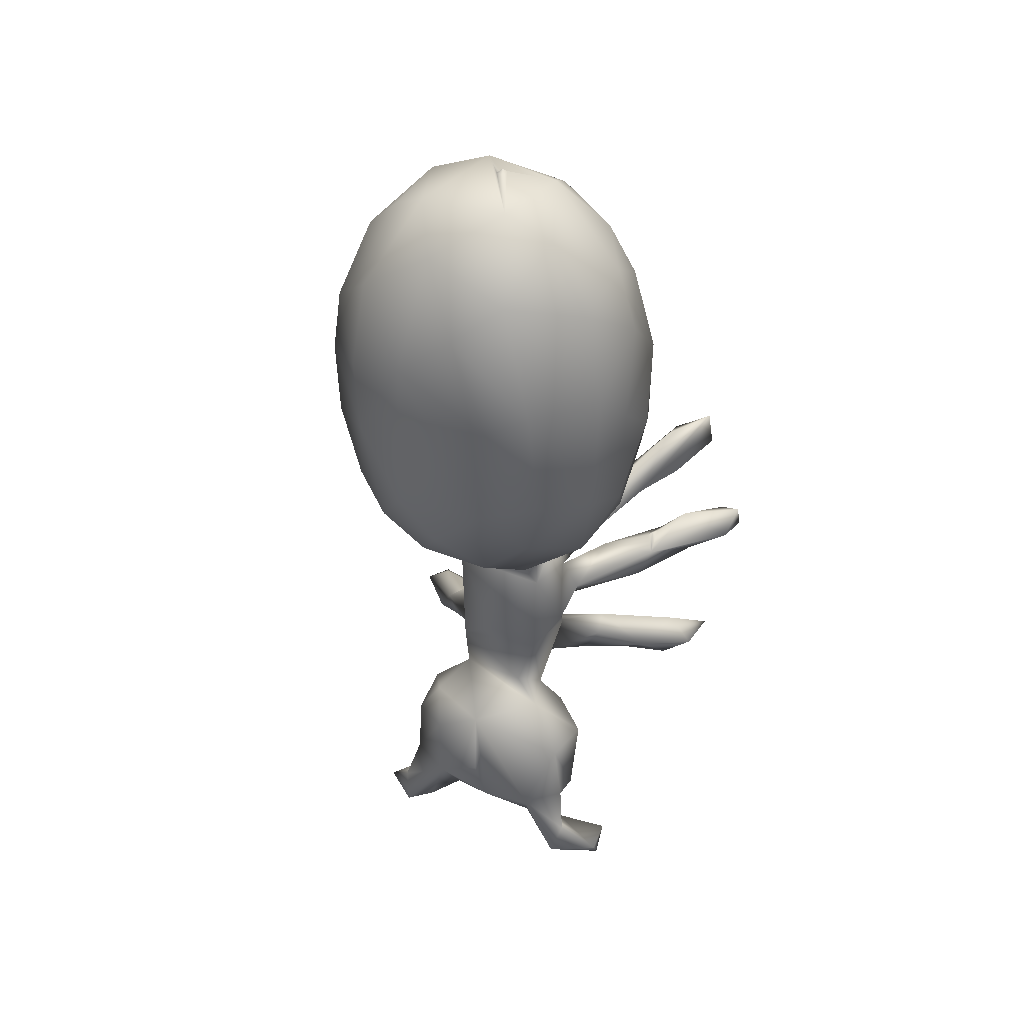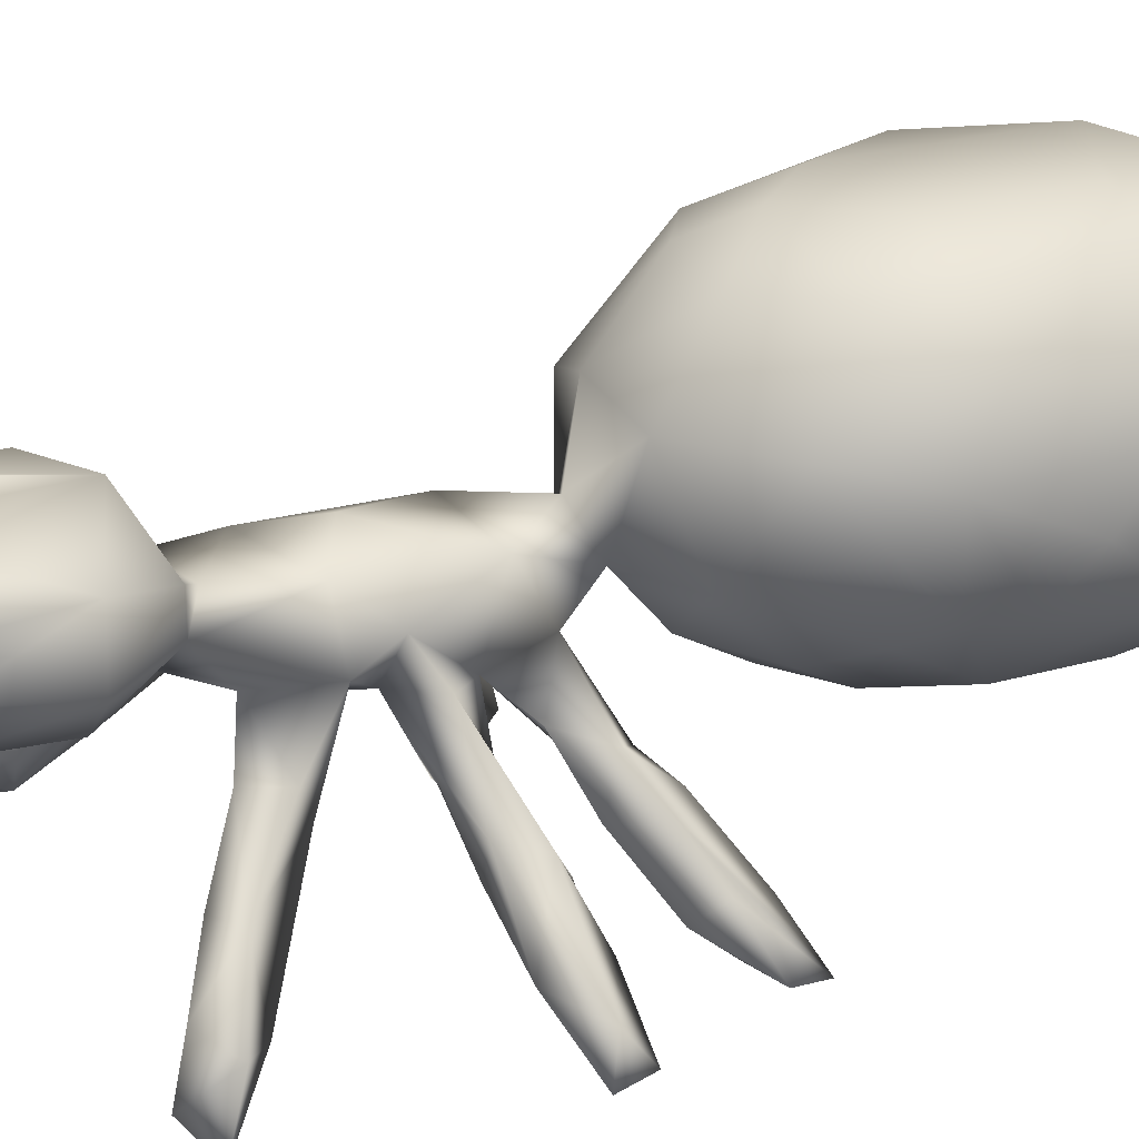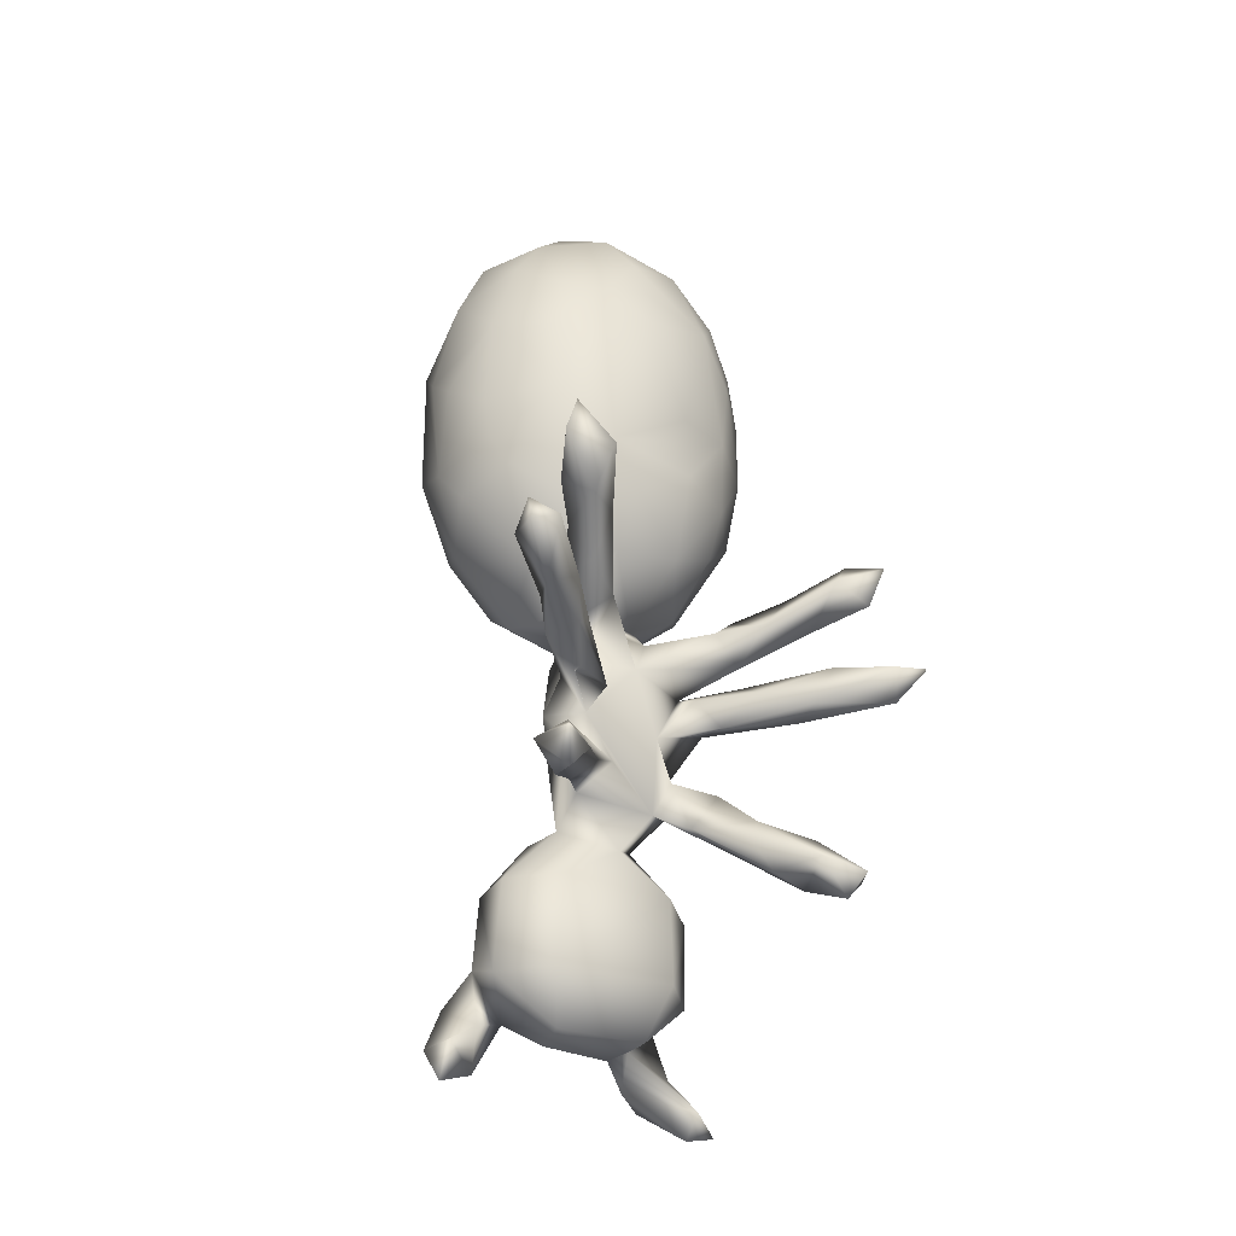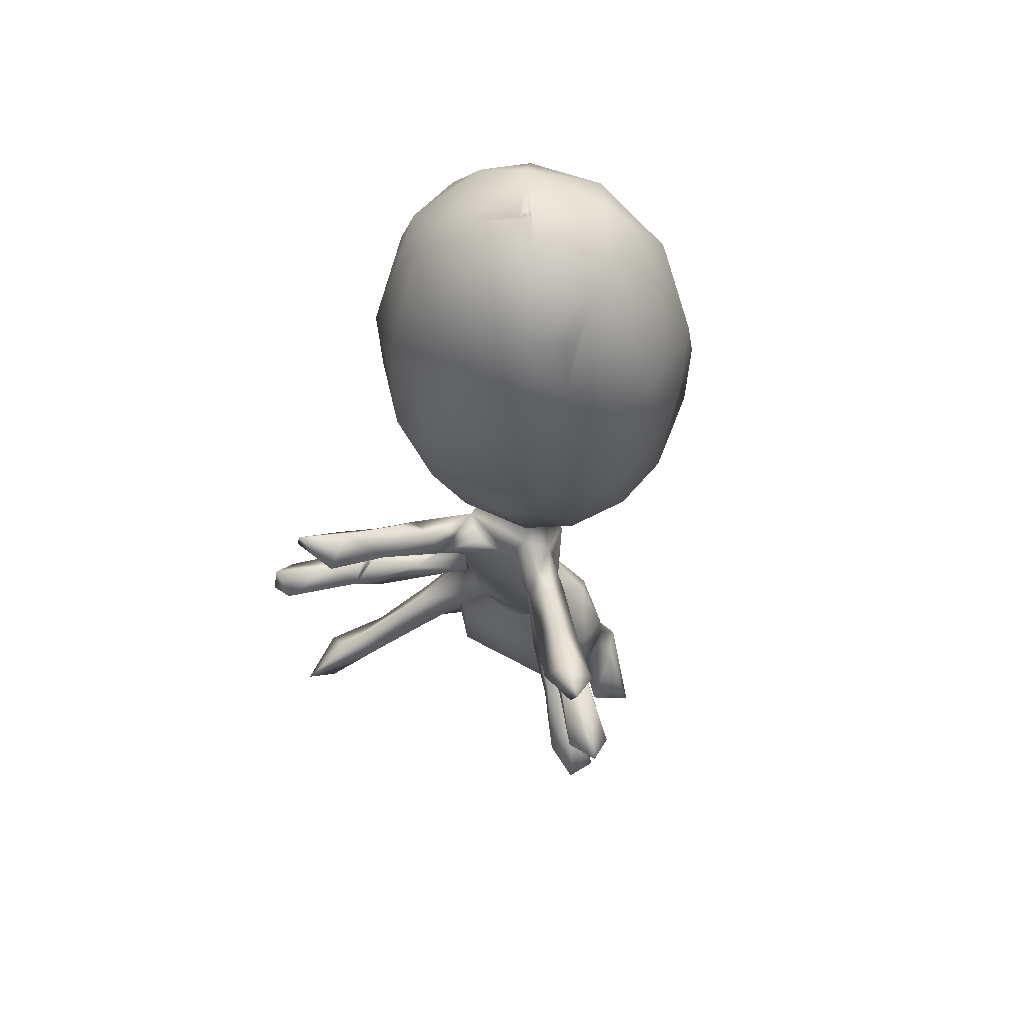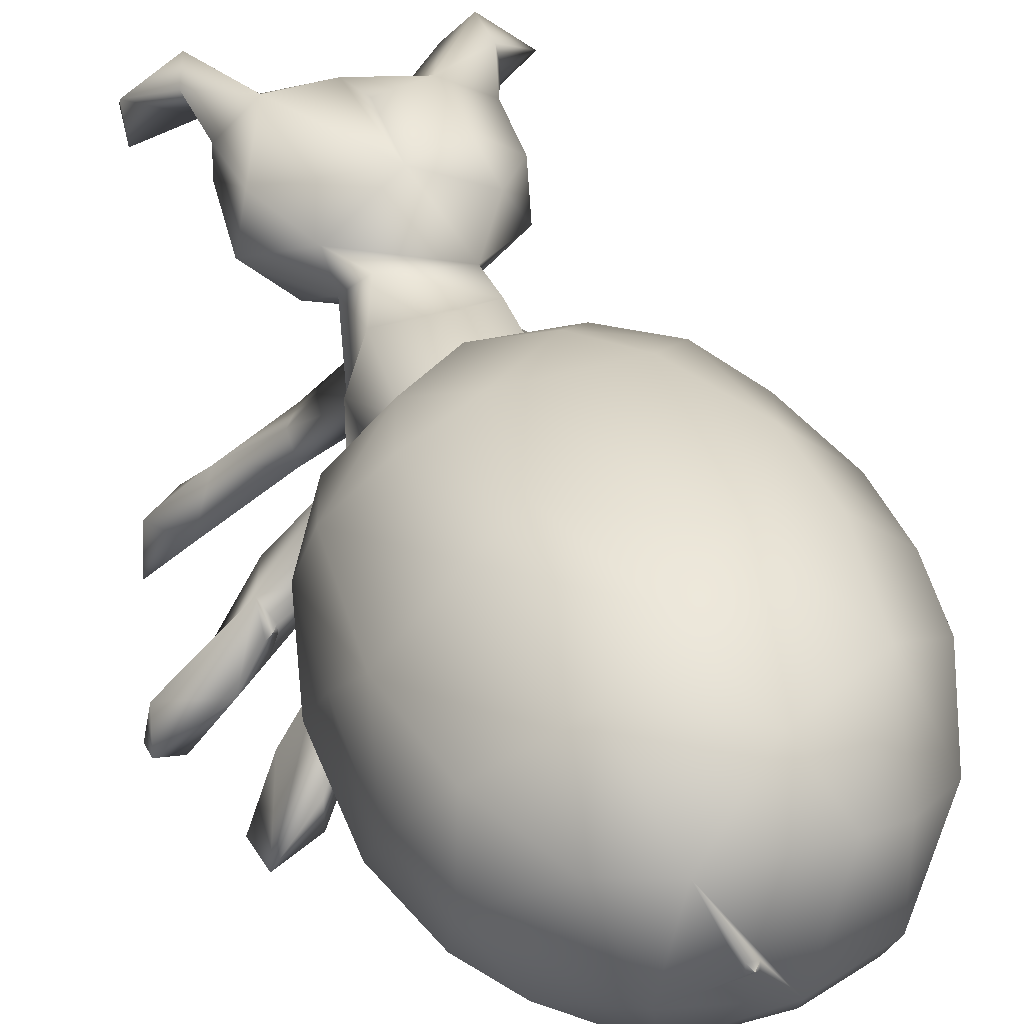
<metadata>
{"format":"obj","ext":"obj","renderer":"f3d","projection":"perspective","resolution":1024,"background":"white","views":[{"elev":41.6,"azim":26.1,"up":"+Y"},{"elev":23.2,"azim":63.9,"up":"+Z"},{"elev":-33.4,"azim":145.5,"up":"+Y"},{"elev":59.8,"azim":-150.3,"up":"+Y"},{"elev":33.2,"azim":164.8,"up":"+Z"}]}
</metadata>
<code>
v 40.06 54.37 46.22
v 47.46 14.06 69.59
v 46.06 31.53 49.87
v 45.21 33.75 47.77
v 43.67 34.04 50.48
v 47.58 38.13 52.12
v 51.03 40.22 58.24
v 47.64 33.64 54.27
v 49.05 35.02 49.56
v 40 55.27 42.98
v 42.26 51.81 45.33
v 43.6 54.55 43.42
v 47.37 55.65 48.36
v 48.51 52.01 49.88
v 48.67 53.57 54.95
v 44.51 55.6 50.28
v 48.19 51.28 53.03
v 52.76 55.24 56.07
v 43.4 65.03 47.85
v 44.82 62.18 45.38
v 48.52 64.02 45.81
v 47.84 62.58 52.62
v 47.87 60.83 50.81
v 43.44 66.63 44.29
v 46.37 66.99 46.96
v 49.92 64.54 52.08
v 46.94 79.39 69.15
v 46.79 88.46 64.15
v 46 92.47 70.07
v 47.51 92.67 76.36
v 47.3 99.75 65.66
v 47.58 98.74 74.65
v 51.27 15.08 66.91
v 51.15 12.84 68.94
v 55.64 17.85 73.06
v 52.82 17 74.72
v 51.57 19.46 71.17
v 53 24.62 66.31
v 53.32 25.39 71.97
v 56.36 21.12 70.92
v 58.44 19.56 65.21
v 52.59 21.7 74.44
v 57.19 24.62 62.28
v 57.59 33.29 62.08
v 52.97 31.45 70.48
v 53.1 33.29 66.04
v 57.54 33.36 73.99
v 52.58 39.85 54.69
v 51.17 34.81 54.32
v 53.04 37.53 54.85
v 52.29 37.83 58.61
v 57.17 39.57 59.13
v 56.15 36.87 71.06
v 54.35 43.6 58.32
v 56.97 46.03 63.84
v 56.74 42.79 63.85
v 54.42 51.31 60.76
v 53 53.12 52.85
v 56.98 53.49 58.32
v 54.75 50.5 57.02
v 53.12 57.42 56.04
v 53.04 60.38 51.78
v 56.14 60.36 55.75
v 53.38 59.1 59.37
v 57.52 59.42 63.15
v 54.37 67.56 65.41
v 49.72 72 71.54
v 55.13 74.53 80.65
v 48.46 77.78 63.59
v 53.01 77.95 58.23
v 53.1 73.12 60.38
v 47.44 83.73 75.89
v 50.67 76.81 77.69
v 56.99 98.07 55.16
v 48.77 84.57 60.68
v 54.57 84.51 55.67
v 54.47 88.57 83.21
v 53.13 95.75 81.81
v 48.26 93.18 61.35
v 49.47 99.01 60.96
v 53.07 93.13 56.56
v 53.72 102.7 58.38
v 53.37 104.3 79.09
v 54.48 111.3 65.41
v 54.26 107.8 61.11
v 49.85 106.4 71.14
v 54.33 111.1 72.93
v 69.75 23.54 62.71
v 58.67 19.74 71.02
v 67.61 19.12 65.96
v 57.85 24.83 74.09
v 64.19 23.2 74
v 63.35 29.11 75.2
v 59.49 41.61 62.13
v 62.8 37.11 62.85
v 58.63 39.93 67.33
v 58.14 45.02 60.88
v 59.54 49.82 61.26
v 68.08 49.71 60.93
v 58.33 45.16 67.6
v 63.28 49.45 69.47
v 57.12 54.73 60.99
v 68.63 55.47 60.78
v 57.94 57.73 67.33
v 53.58 62.82 56.5
v 61.99 56.88 61.25
v 60.36 60.64 61.98
v 59.73 64.32 65.49
v 63.48 62.97 68.21
v 58.53 70.1 58.9
v 65.5 68.88 59.38
v 57 65.65 73.16
v 61.69 64.97 74.5
v 60.25 71.28 80.74
v 59.21 78.35 55.38
v 64.95 74.5 56.18
v 59.03 80.34 83.63
v 60.54 84.16 54.06
v 64.76 95.08 53.76
v 59.77 98.45 83.93
v 64.73 100.3 55.03
v 65.5 104.6 56.15
v 58.76 107.7 58.33
v 65.45 103.1 82.75
v 60.91 114 64.73
v 67.12 109.5 59.21
v 61.14 109.8 79.06
v 58 113.2 74.2
v 63.6 114.6 67.6
v 63.6 114.6 68.4
v 64 115 68
v 64 115 68
v 66.54 19 69.97
v 73.59 23.76 67.57
v 73.72 25.08 71.1
v 69.53 21.24 72.47
v 69.44 32.74 62.19
v 62.82 36.65 73.77
v 70.16 24.96 74.31
v 70.68 40.79 54.89
v 71.28 39.97 58.56
v 68.08 41.57 62.43
v 68.13 38.9 65.82
v 73.81 32.46 66.02
v 66.08 40.45 68.08
v 69.13 38.52 69.56
v 65.33 44.9 60.41
v 72.3 44.04 55.98
v 69.57 47.47 62.45
v 72.85 43.09 58.56
v 68.01 46.96 67.75
v 71.8 55.23 54.79
v 67.02 52.07 58.94
v 70.91 52.92 61.12
v 70.42 50.49 64.98
v 72 51 57
v 71.5 51 57.5
v 71.6 51.44 56.6
v 68.25 57.65 67.39
v 70.68 58.36 58.02
v 69.74 64.34 55.19
v 68.51 60.16 55.64
v 73.04 60.77 52.55
v 65.8 59.74 59.56
v 66.67 64.19 64.87
v 68 60.61 62.14
v 72.15 73.24 59.05
v 72.49 67.7 64.62
v 69.44 65.36 73.31
v 67.64 70.82 80.25
v 72.92 76.01 80.43
v 68.7 79.11 55.21
v 63.11 75.59 83.11
v 69.15 81.52 83.51
v 69.01 86.35 54.32
v 73.76 84.84 56.4
v 69.97 98.26 55.22
v 69.81 93.57 83.88
v 68.95 113.6 65.5
v 73.79 107.7 62.31
v 70.08 106.9 79.99
v 64.4 114.6 67.6
v 64.4 114.6 68.4
v 64 115 68
v 64 115 68
v 67.2 113.9 73.84
v 73.78 14.66 70.39
v 78.13 12.55 68.5
v 78.15 15.9 66.74
v 78.6 16 70.68
v 73.36 19.62 70.39
v 75.24 21.71 73.77
v 74.2 17.82 74.76
v 72.96 32.8 71.42
v 75.34 37.8 49.21
v 78.87 38.67 47.54
v 78.78 34.08 49.51
v 81.92 34.81 42.5
v 74.69 36.79 53.43
v 77.21 38.25 53.39
v 81.87 36.19 48.37
v 76.65 52.31 54.99
v 74.96 52.54 51.76
v 72 51 57
v 72 51 57
v 72.4 51.4 56.6
v 77.8 55.63 54.16
v 79.8 58.23 48.22
v 75.6 64.15 53.02
v 76.6 56.61 51.6
v 76.6 56.6 52.4
v 77 57 52
v 77 57 52
v 77.5 57 51.5
v 77 57 52
v 73.12 61.92 57
v 76.23 67.9 43.87
v 76.63 69.68 47.93
v 76.68 64.14 47.12
v 80.52 71.35 44.1
v 72.72 64.85 49.61
v 73.14 65.81 53.82
v 78.77 65.91 49.47
v 76.48 71.53 73.13
v 76.97 76.29 61.57
v 78.82 79.79 62.96
v 78.84 75.23 68.1
v 74.66 82.95 81.19
v 78.94 81.84 76.5
v 79.6 84.33 62.8
v 79.45 93.89 62.13
v 79.33 95.71 76.12
v 74.13 92.87 56.65
v 74.08 99.19 57.58
v 73.84 95.37 81.94
v 76.87 102.6 62.14
v 77.42 106.5 67.96
v 76.82 105 74.99
v 79.86 100.4 68.83
v 72.27 111.5 73.19
v 80.06 32.59 45.3
v 76.96 55.39 48.88
v 80.87 52.94 48.22
v 82.93 56.34 42.87
v 85.07 55.81 47.22
v 85.59 55.16 43.53
v 85.5 58.03 44.32
v 81.35 68.09 44.68
v 79.96 79.15 71.12
v 81.29 87.57 67.58
v 80.67 91.56 72.18
f 4 3 5
f 8 5 3
f 5 8 7
f 9 4 6
f 10 11 1
f 12 14 11
f 13 14 12
f 1 11 15
f 16 1 15
f 11 14 17
f 15 11 17
f 16 15 18
f 10 1 16
f 10 13 12
f 13 10 16
f 20 19 24
f 24 19 25
f 21 20 24
f 22 26 19
f 75 69 27
f 29 27 30
f 31 28 29
f 80 79 31
f 34 33 35
f 2 34 36
f 35 36 34
f 37 40 33
f 39 41 40
f 39 40 37
f 2 36 42
f 42 36 91
f 44 43 46
f 43 38 46
f 45 39 47
f 8 9 49
f 48 50 9
f 49 50 52
f 51 52 94
f 46 45 53
f 53 45 47
f 54 7 55
f 55 7 56
f 48 52 50
f 15 17 57
f 18 13 16
f 58 14 13
f 17 14 60
f 17 60 57
f 14 58 60
f 59 60 58
f 15 57 18
f 102 59 18
f 64 22 61
f 62 23 21
f 62 61 23
f 105 62 26
f 22 64 105
f 105 64 65
f 26 25 19
f 110 66 71
f 66 112 67
f 70 71 69
f 69 67 27
f 27 67 72
f 67 68 73
f 70 69 75
f 72 77 30
f 77 72 73
f 73 68 77
f 81 75 79
f 120 78 77
f 74 81 82
f 32 30 78
f 83 32 78
f 85 82 84
f 123 85 84
f 40 41 89
f 89 92 91
f 47 91 138
f 46 96 44
f 95 44 96
f 138 146 96
f 97 94 52
f 98 97 55
f 98 94 97
f 99 94 98
f 147 94 99
f 100 56 96
f 55 57 98
f 59 98 60
f 59 102 98
f 106 98 102
f 103 99 106
f 102 57 55
f 61 102 64
f 65 64 102
f 65 63 105
f 63 106 61
f 108 107 65
f 108 65 104
f 108 104 109
f 111 108 110
f 66 108 112
f 113 108 109
f 110 71 70
f 74 118 76
f 76 172 115
f 118 172 76
f 77 117 120
f 120 117 174
f 119 118 74
f 123 74 82
f 122 74 123
f 85 123 82
f 125 123 84
f 126 122 123
f 120 124 127
f 127 124 181
f 132 129 130
f 133 90 136
f 88 134 90
f 92 133 136
f 92 136 139
f 44 88 43
f 93 91 92
f 92 139 138
f 95 137 44
f 142 143 95
f 143 145 146
f 146 138 194
f 194 138 139
f 142 95 94
f 147 141 142
f 140 141 147
f 147 148 140
f 149 148 147
f 142 141 150
f 100 145 151
f 143 142 149
f 151 143 149
f 153 99 103
f 152 153 103
f 103 155 154
f 99 155 149
f 153 156 157
f 101 151 159
f 159 151 155
f 160 162 163
f 162 106 164
f 103 162 160
f 222 161 216
f 165 109 159
f 108 111 165
f 167 168 111
f 165 168 169
f 170 224 171
f 116 167 111
f 175 172 118
f 176 172 175
f 122 177 121
f 121 177 119
f 122 234 177
f 124 178 235
f 181 124 235
f 180 234 122
f 186 127 181
f 125 179 126
f 186 130 125
f 131 182 129
f 184 183 182
f 185 130 183
f 186 182 183
f 187 189 188
f 187 188 193
f 191 187 136
f 135 191 136
f 189 187 191
f 191 190 189
f 193 136 187
f 135 192 191
f 194 134 144
f 198 241 195
f 199 140 195
f 199 195 197
f 141 199 200
f 241 197 195
f 144 137 143
f 194 144 146
f 200 148 150
f 196 200 201
f 150 141 200
f 242 203 152
f 202 203 243
f 99 206 202
f 154 99 202
f 244 242 208
f 163 209 216
f 163 221 219
f 211 242 152
f 213 210 211
f 209 163 219
f 208 242 214
f 212 242 210
f 215 207 214
f 215 211 207
f 207 208 214
f 160 163 216
f 221 217 219
f 220 217 218
f 219 217 248
f 218 221 222
f 209 218 222
f 209 219 223
f 223 220 209
f 170 169 224
f 224 169 168
f 227 168 225
f 249 224 227
f 227 225 226
f 171 224 229
f 172 176 225
f 226 225 176
f 178 228 235
f 228 229 235
f 180 236 234
f 236 231 234
f 236 239 231
f 179 180 126
f 238 237 240
f 179 240 237
f 196 201 198
f 201 197 241
f 241 198 201
f 201 200 197
f 243 242 244
f 208 247 244
f 245 247 208
f 248 217 220
f 226 230 249
f 251 249 250
f 250 230 231
f 232 249 251
f 232 251 239
f 5 6 4
f 7 6 5
f 4 9 3
f 10 12 11
f 23 19 20
f 22 19 23
f 24 25 21
f 29 28 27
f 28 75 27
f 31 79 28
f 30 27 72
f 30 32 29
f 32 31 29
f 34 2 33
f 2 37 33
f 42 39 37
f 33 40 35
f 38 41 39
f 37 2 42
f 91 39 42
f 45 38 39
f 46 38 45
f 9 8 3
f 48 9 6
f 6 7 48
f 9 50 49
f 7 8 51
f 51 8 49
f 51 49 52
f 96 46 53
f 7 54 48
f 56 7 51
f 56 51 94
f 13 18 58
f 102 18 57
f 18 59 58
f 22 23 61
f 20 21 23
f 22 105 26
f 21 26 62
f 62 105 63
f 25 26 21
f 68 67 112
f 76 115 70
f 67 69 71
f 71 66 67
f 72 67 73
f 81 74 76
f 76 70 75
f 77 68 117
f 79 75 28
f 80 81 79
f 81 76 75
f 78 30 77
f 80 82 81
f 86 31 32
f 84 82 80
f 84 80 31
f 86 84 31
f 87 84 86
f 83 86 32
f 83 87 86
f 87 83 128
f 43 88 41
f 41 38 43
f 89 41 90
f 89 91 35
f 91 36 35
f 40 89 35
f 89 133 92
f 47 39 91
f 138 91 93
f 56 94 95
f 56 95 96
f 53 138 96
f 53 47 138
f 54 52 48
f 54 97 52
f 55 97 54
f 55 56 100
f 145 100 96
f 57 60 98
f 106 99 98
f 104 55 100
f 104 102 55
f 65 102 104
f 104 100 101
f 159 104 101
f 61 62 63
f 61 106 102
f 65 107 63
f 107 106 63
f 107 166 106
f 109 104 159
f 108 165 107
f 108 66 110
f 113 112 108
f 114 68 112
f 114 112 113
f 170 114 113
f 115 172 116
f 115 110 70
f 116 110 115
f 173 68 114
f 68 173 117
f 119 175 118
f 121 119 74
f 122 121 74
f 120 83 78
f 125 126 123
f 128 83 127
f 83 120 127
f 128 84 87
f 128 125 84
f 125 129 179
f 125 130 129
f 127 186 128
f 128 186 125
f 89 90 133
f 90 41 88
f 134 136 90
f 134 135 136
f 139 136 193
f 44 137 88
f 138 93 92
f 194 139 135
f 143 137 95
f 146 145 96
f 143 146 144
f 94 147 142
f 149 147 99
f 149 142 150
f 150 148 149
f 101 100 151
f 151 145 143
f 155 151 149
f 152 203 153
f 154 155 99
f 158 153 203
f 153 158 156
f 153 157 99
f 103 154 152
f 103 159 155
f 161 221 162
f 162 221 163
f 165 166 107
f 166 164 106
f 103 106 162
f 164 166 162
f 166 161 162
f 166 103 160
f 166 160 216
f 161 166 216
f 165 159 166
f 166 159 103
f 161 222 221
f 168 165 111
f 169 109 165
f 169 113 109
f 170 113 169
f 116 111 110
f 172 167 116
f 173 114 170
f 174 117 173
f 173 170 171
f 171 174 173
f 177 176 175
f 120 174 178
f 174 171 228
f 177 175 119
f 124 120 178
f 126 180 122
f 181 240 186
f 129 182 179
f 186 183 130
f 186 179 182
f 240 179 186
f 190 193 188
f 191 192 190
f 190 188 189
f 139 193 192
f 190 192 193
f 137 144 88
f 88 144 134
f 194 135 134
f 135 139 192
f 196 198 195
f 140 199 141
f 200 199 197
f 148 195 140
f 148 196 195
f 200 196 148
f 243 207 202
f 242 243 203
f 206 158 203
f 158 206 204
f 206 99 205
f 99 157 205
f 202 206 203
f 154 207 152
f 207 154 202
f 211 210 242
f 207 211 152
f 212 214 242
f 248 223 219
f 209 222 216
f 218 217 221
f 218 209 220
f 220 223 248
f 172 225 167
f 225 168 167
f 227 224 168
f 226 249 227
f 228 171 229
f 249 229 224
f 176 230 226
f 231 230 176
f 178 174 228
f 177 233 176
f 231 176 233
f 234 231 233
f 235 229 232
f 177 234 233
f 236 237 239
f 237 238 239
f 238 181 232
f 239 238 232
f 232 181 235
f 179 237 180
f 236 180 237
f 240 181 238
f 244 246 243
f 246 245 243
f 245 207 243
f 247 246 244
f 247 245 246
f 245 208 207
f 230 250 249
f 232 229 249
f 251 250 231
f 231 239 251

</code>
